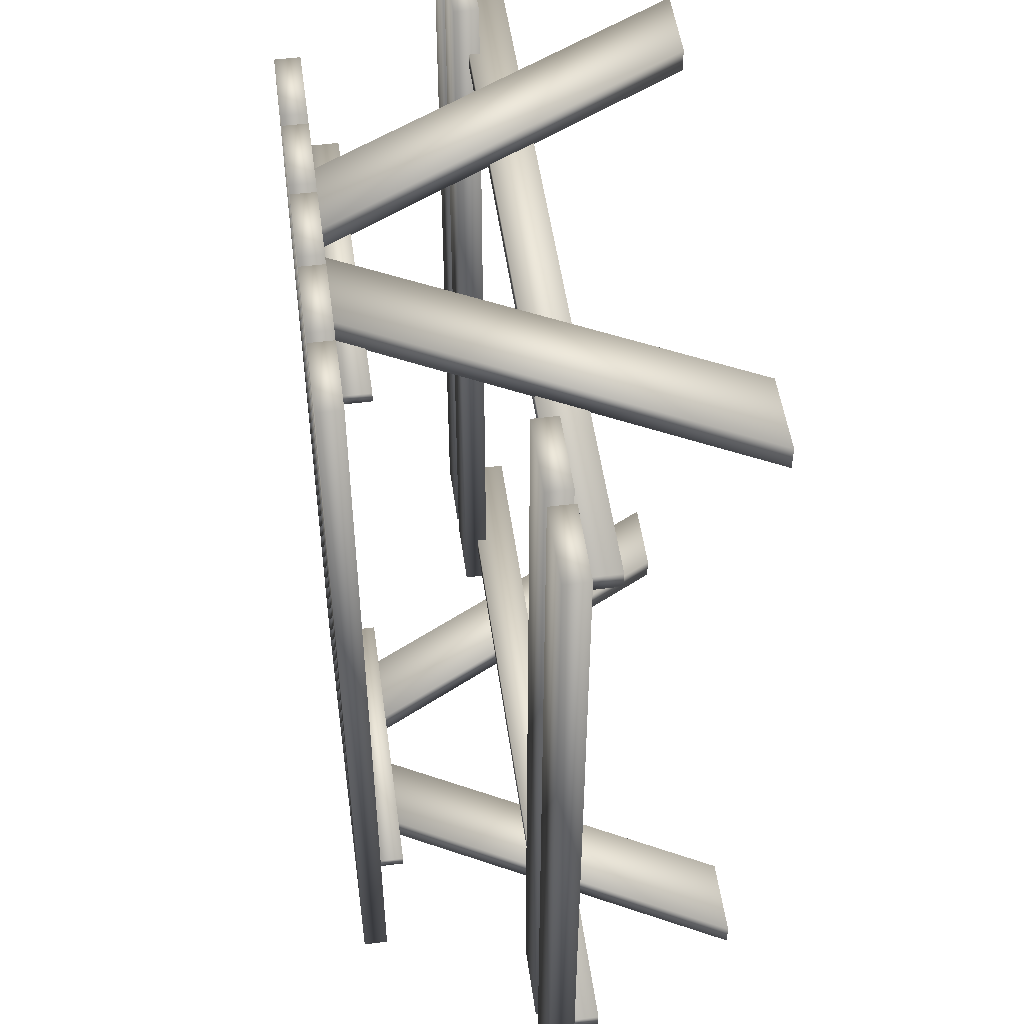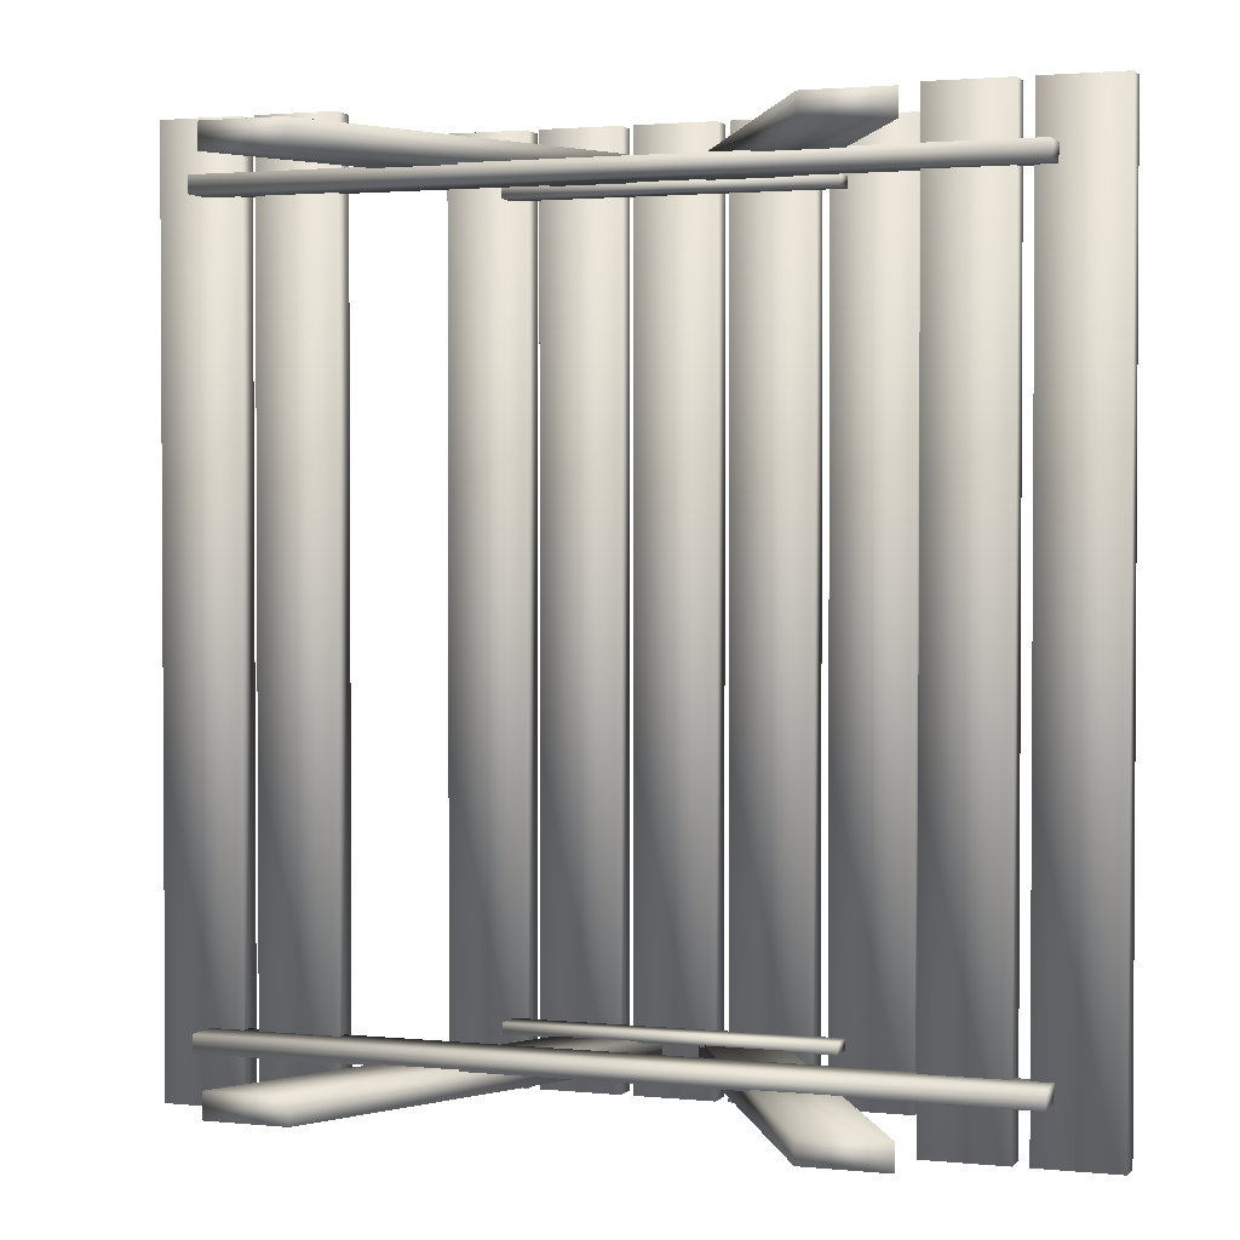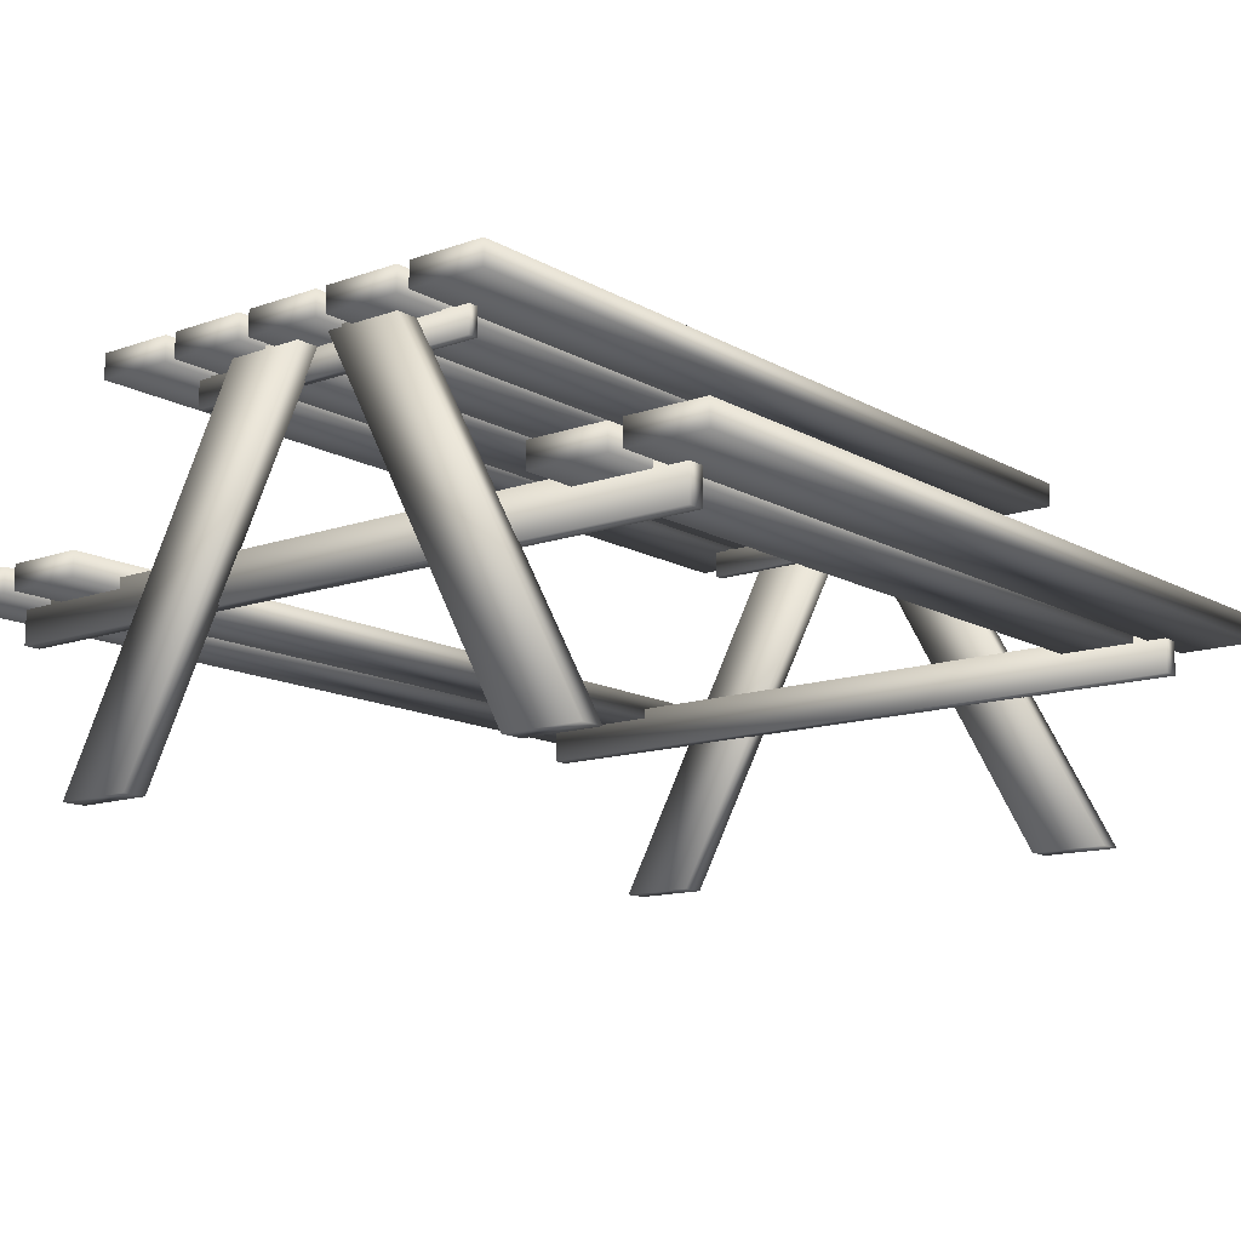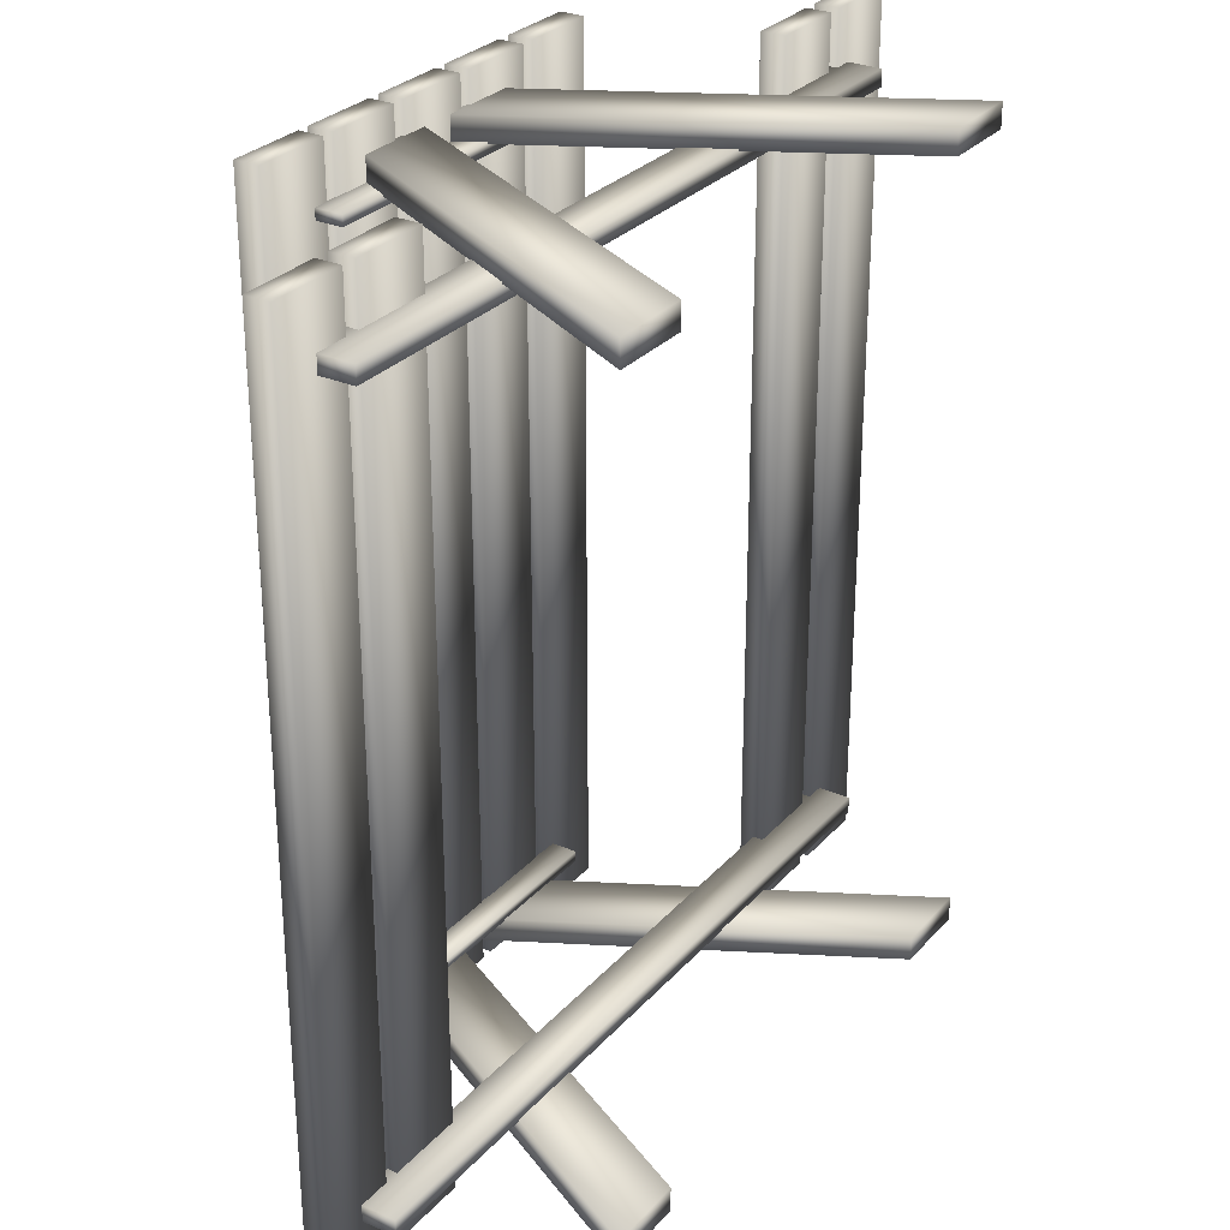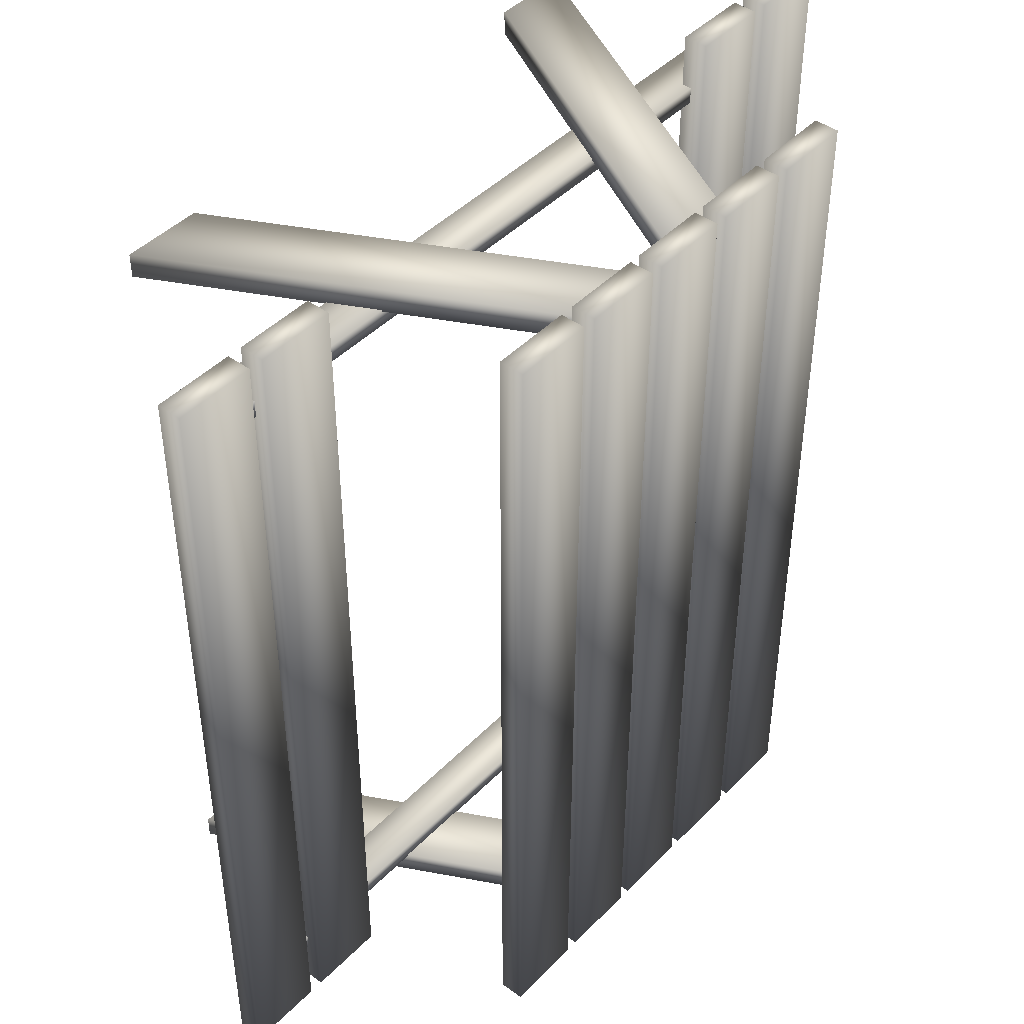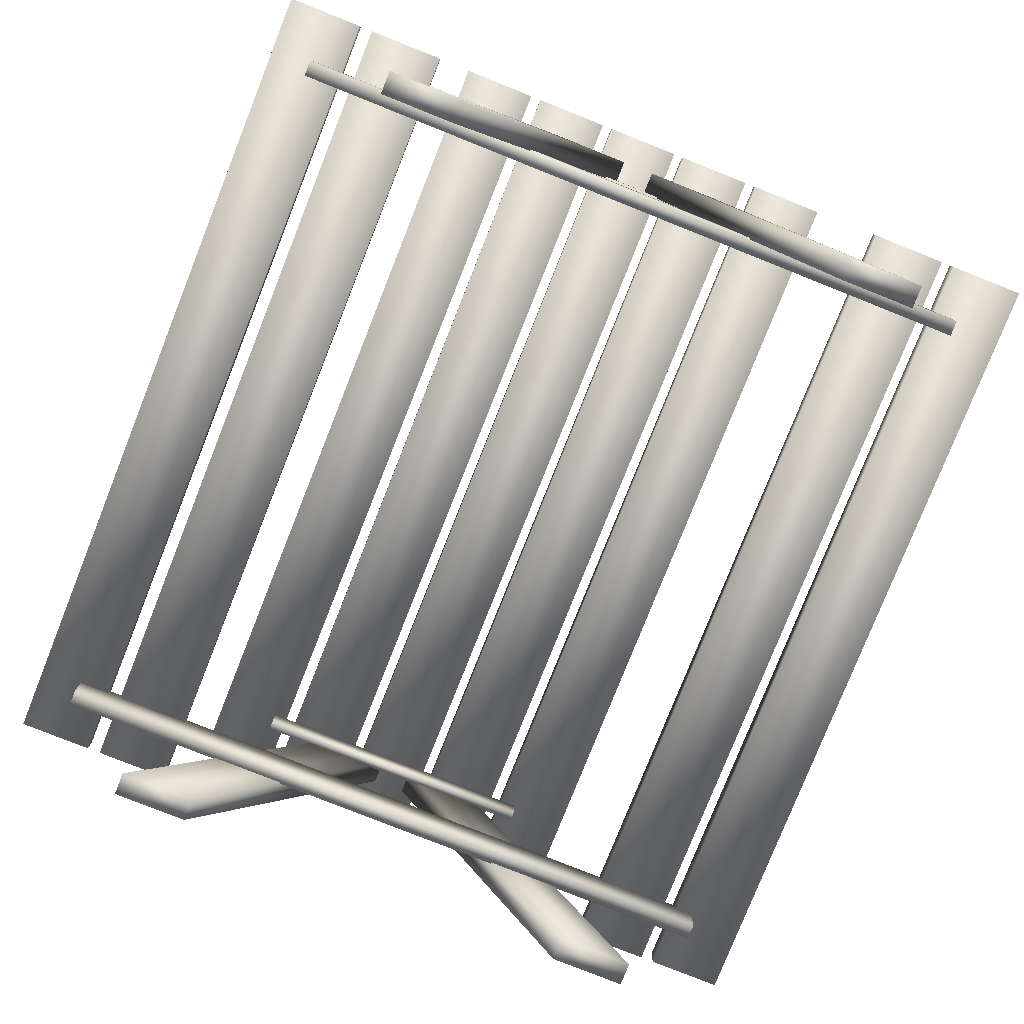
<metadata>
{"format":"obj","ext":"obj","renderer":"f3d","projection":"perspective","resolution":1024,"background":"white","views":[{"elev":50.8,"azim":-97.8,"up":"+Z"},{"elev":2.0,"azim":19.7,"up":"+Z"},{"elev":-13.3,"azim":38.6,"up":"+Y"},{"elev":28.7,"azim":-57.2,"up":"+Z"},{"elev":44.4,"azim":130.5,"up":"+Z"},{"elev":-79.3,"azim":-21.7,"up":"+Y"}]}
</metadata>
<code>
v  17.24 0 35.79
v  17.24 0 -69.06
v  26.67 0 -69.06
v  26.67 0 35.79
v  17.24 2.933 35.79
v  26.67 2.933 35.79
v  26.67 2.933 -69.06
v  17.24 2.933 -69.06
v  6.196 2.933 35.79
v  15.63 2.933 35.79
v  15.63 2.933 -69.06
v  6.196 2.933 -69.06
v  6.196 0 35.79
v  15.63 0 35.79
v  15.63 0 -69.06
v  -4.638 0 35.79
v  4.795 0 35.79
v  4.795 2.933 35.79
v  -4.638 2.933 35.79
v  -15.47 0 35.79
v  -15.47 0 -69.06
v  -6.04 0 -69.06
v  -6.04 0 35.79
v  -15.47 2.933 35.79
v  -6.04 2.933 35.79
v  -6.04 2.933 -69.06
v  -15.47 2.933 -69.06
v  -26.31 0 35.79
v  -16.87 0 35.79
v  -16.87 2.933 35.79
v  -26.31 2.933 35.79
v  -26.31 2.933 -69.06
v  -26.31 0 -69.06
v  -50.52 -17.83 35.79
v  -41.08 -17.83 35.79
v  -41.08 -17.83 -69.06
v  -50.52 -17.83 -69.06
v  -50.52 -20.76 35.79
v  -41.08 -20.76 35.79
v  -41.08 -20.76 -69.06
v  -39.34 -20.76 35.79
v  -29.9 -20.76 35.79
v  -29.9 -17.83 35.79
v  -39.34 -17.83 35.79
v  -39.34 -17.83 -69.06
v  -39.34 -20.76 -69.06
v  45.61 -19.53 29.39
v  -45.11 -19.53 29.39
v  -45.11 -24.81 29.39
v  45.61 -24.81 29.39
v  45.61 -19.53 27.37
v  45.61 -24.81 27.37
v  -45.11 -24.81 27.37
v  -45.11 -19.53 27.37
v  -34.14 -43.49 29.21
v  -10.58 0.3209 29.21
v  -1.149 0.3209 29.21
v  -24.71 -43.49 29.21
v  -34.14 -43.49 32.14
v  -24.71 -43.49 32.14
v  -1.149 0.3209 32.14
v  -10.58 0.3209 32.14
v  35.71 -43.49 32.14
v  12.15 0.3209 32.14
v  2.716 0.3209 32.14
v  26.27 -43.49 32.14
v  35.71 -43.49 29.21
v  26.27 -43.49 29.21
v  2.716 0.3209 29.21
v  12.15 0.3209 29.21
v  19.18 0.1016 29.39
v  -18.67 0.1016 29.39
v  -18.67 -3.206 29.39
v  19.18 -3.206 29.39
v  19.18 0.1016 28.13
v  19.18 -3.206 28.13
v  -18.67 -3.206 28.13
v  -18.67 0.1016 28.13
v  43.28 -20.76 35.79
v  43.28 -20.76 -69.06
v  52.71 -20.76 -69.06
v  52.71 -20.76 35.79
v  43.28 -17.83 35.79
v  52.71 -17.83 35.79
v  52.71 -17.83 -69.06
v  43.28 -17.83 -69.06
v  32.1 -20.76 35.79
v  32.1 -20.76 -69.06
v  41.53 -20.76 -69.06
v  41.53 -20.76 35.79
v  41.53 -17.83 35.79
v  32.1 -17.83 35.79
v  32.1 -17.83 -69.06
v  6.196 0 -69.06
v  -4.638 0 -69.06
v  4.795 0 -69.06
v  -4.638 2.933 -69.06
v  4.795 2.933 -69.06
v  -16.87 0 -69.06
v  -16.87 2.933 -69.06
v  -50.52 -20.76 -69.06
v  -29.9 -20.76 -69.06
v  -29.9 -17.83 -69.06
v  45.61 -19.53 -62.65
v  45.61 -24.81 -62.65
v  -45.11 -24.81 -62.65
v  -45.11 -19.53 -62.65
v  45.61 -19.53 -60.63
v  -45.11 -19.53 -60.64
v  -45.11 -24.81 -60.64
v  45.61 -24.81 -60.63
v  -34.14 -43.49 -62.47
v  -24.71 -43.49 -62.47
v  -1.149 0.3209 -62.47
v  -10.58 0.3209 -62.47
v  -34.14 -43.49 -65.41
v  -10.58 0.3209 -65.41
v  -1.149 0.3209 -65.41
v  -24.71 -43.49 -65.41
v  35.71 -43.49 -65.41
v  26.27 -43.49 -65.41
v  2.716 0.3209 -65.41
v  12.15 0.3209 -65.41
v  35.71 -43.49 -62.47
v  12.15 0.3209 -62.47
v  2.716 0.3209 -62.47
v  26.27 -43.49 -62.47
v  19.18 0.1016 -62.65
v  19.18 -3.206 -62.65
v  -18.67 -3.206 -62.65
v  -18.67 0.1016 -62.65
v  19.18 0.1016 -61.39
v  -18.67 0.1016 -61.39
v  -18.67 -3.206 -61.39
v  19.18 -3.206 -61.39
v  41.53 -17.83 -69.06
o Box005
g Box005
f 1 2 3 4
f 5 6 7 8
f 1 4 6 5
f 4 3 7 6
f 1 5 8 2
f 9 10 11 12
f 13 14 10 9
f 14 15 11 10
f 16 17 18 19
f 20 21 22 23
f 24 25 26 27
f 20 23 25 24
f 23 22 26 25
f 28 29 30 31
f 28 31 32 33
f 34 35 36 37
f 38 39 35 34
f 39 40 36 35
f 41 42 43 44
f 41 44 45 46
f 47 48 49 50
f 51 52 53 54
f 47 50 52 51
f 50 49 53 52
f 49 48 54 53
f 48 47 51 54
f 55 56 57 58
f 59 60 61 62
f 55 58 60 59
f 58 57 61 60
f 57 56 62 61
f 56 55 59 62
f 63 64 65 66
f 67 68 69 70
f 63 66 68 67
f 66 65 69 68
f 65 64 70 69
f 64 63 67 70
f 71 72 73 74
f 75 76 77 78
f 71 74 76 75
f 74 73 77 76
f 73 72 78 77
f 72 71 75 78
f 79 80 81 82
f 83 84 85 86
f 79 82 84 83
f 82 81 85 84
f 87 88 89 90
f 87 90 91 92
f 87 92 93 88
f 2 8 7 3
f 94 15 14 13
f 94 12 11 15
f 13 9 12 94
f 95 96 17 16
f 97 19 18 98
f 95 97 98 96
f 96 98 18 17
f 16 19 97 95
f 21 27 26 22
f 20 24 27 21
f 33 99 29 28
f 32 31 30 100
f 33 32 100 99
f 99 100 30 29
f 101 40 39 38
f 101 37 36 40
f 38 34 37 101
f 46 102 42 41
f 45 44 43 103
f 46 45 103 102
f 102 103 43 42
f 104 105 106 107
f 108 109 110 111
f 104 108 111 105
f 105 111 110 106
f 106 110 109 107
f 107 109 108 104
f 112 113 114 115
f 116 117 118 119
f 112 116 119 113
f 113 119 118 114
f 114 118 117 115
f 115 117 116 112
f 120 121 122 123
f 124 125 126 127
f 120 124 127 121
f 121 127 126 122
f 122 126 125 123
f 123 125 124 120
f 128 129 130 131
f 132 133 134 135
f 128 132 135 129
f 129 135 134 130
f 130 134 133 131
f 131 133 132 128
f 80 86 85 81
f 79 83 86 80
f 93 92 91 136
f 88 93 136 89
f 89 136 91 90

</code>
